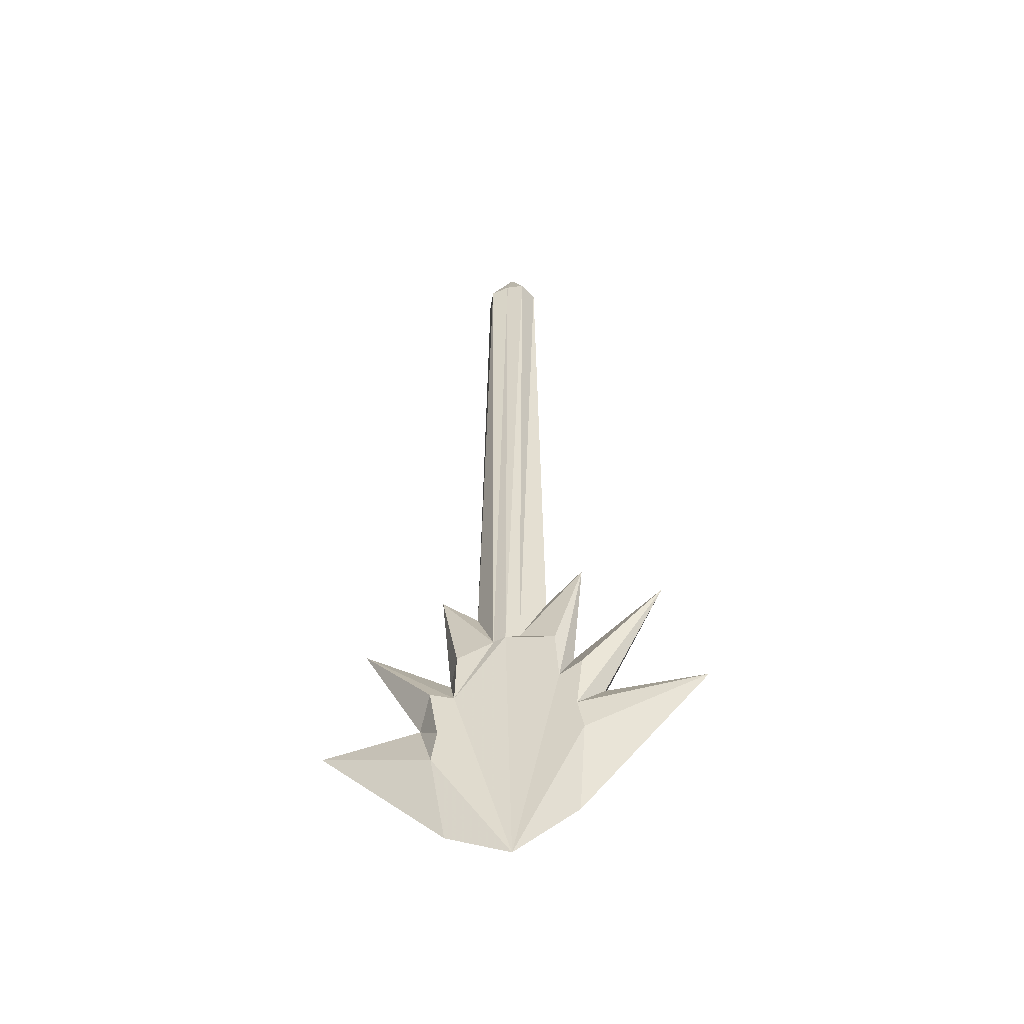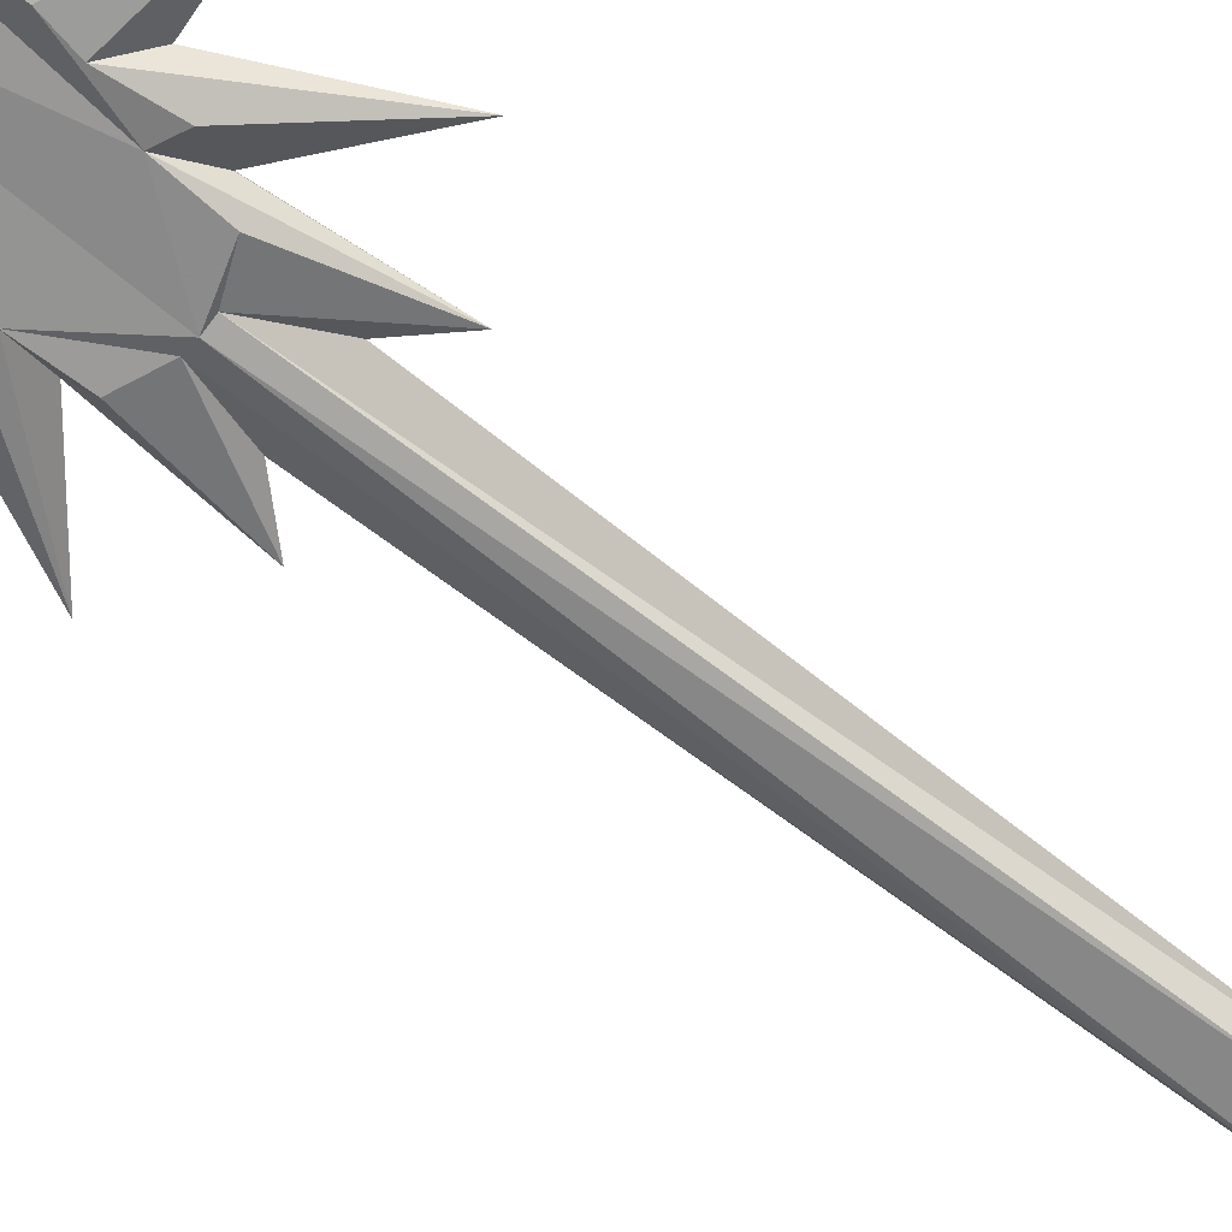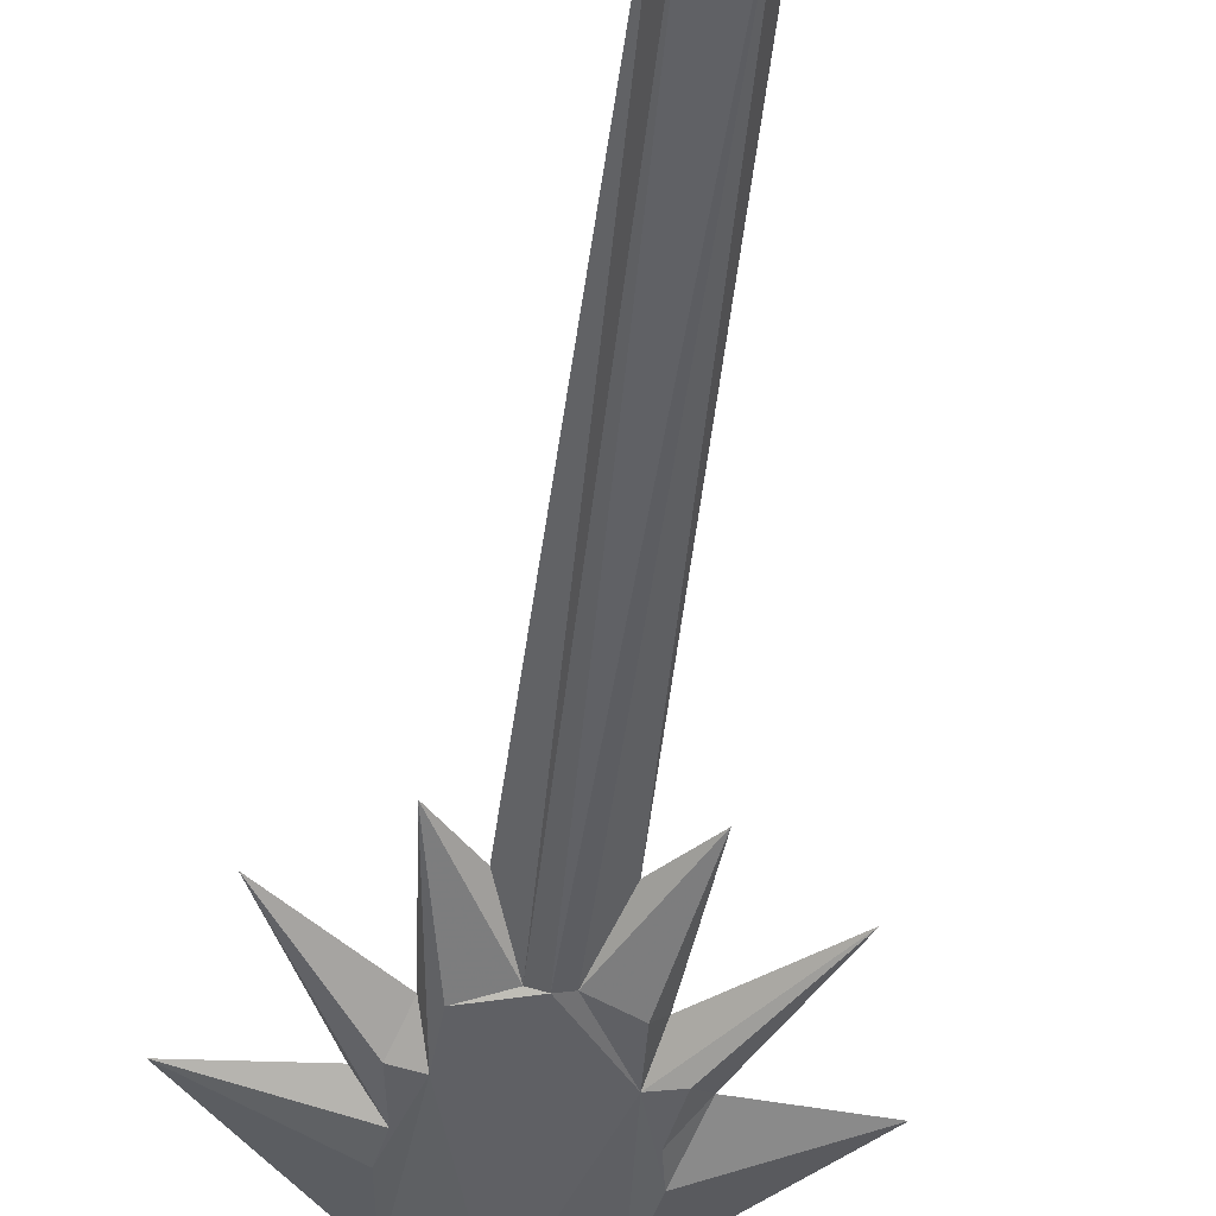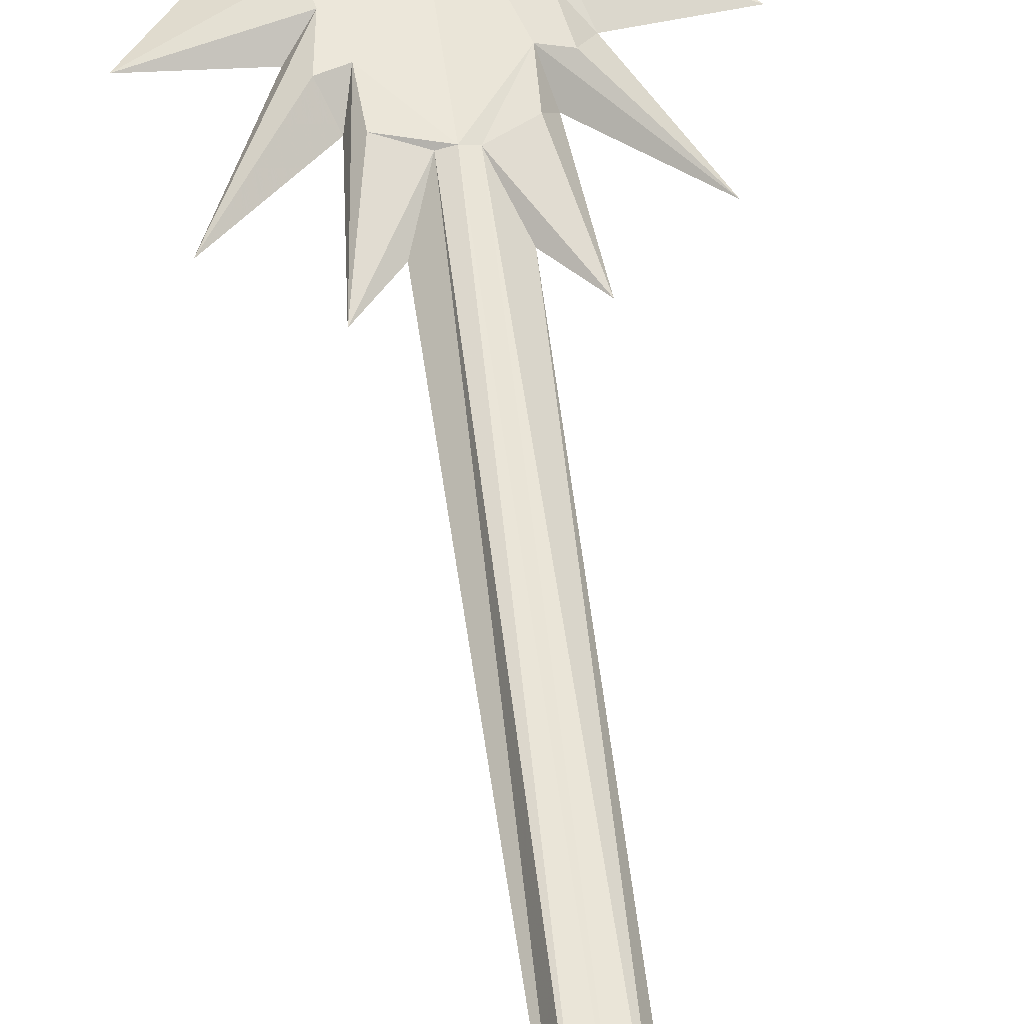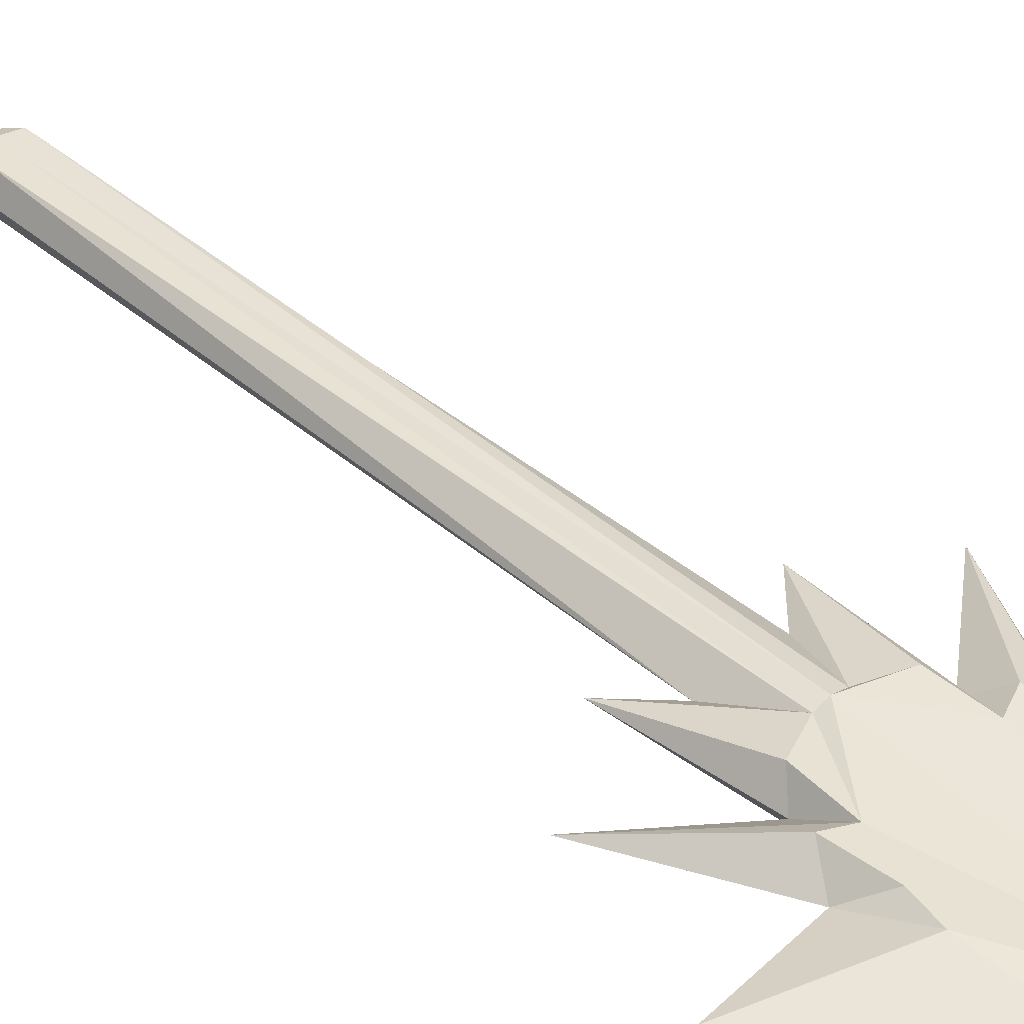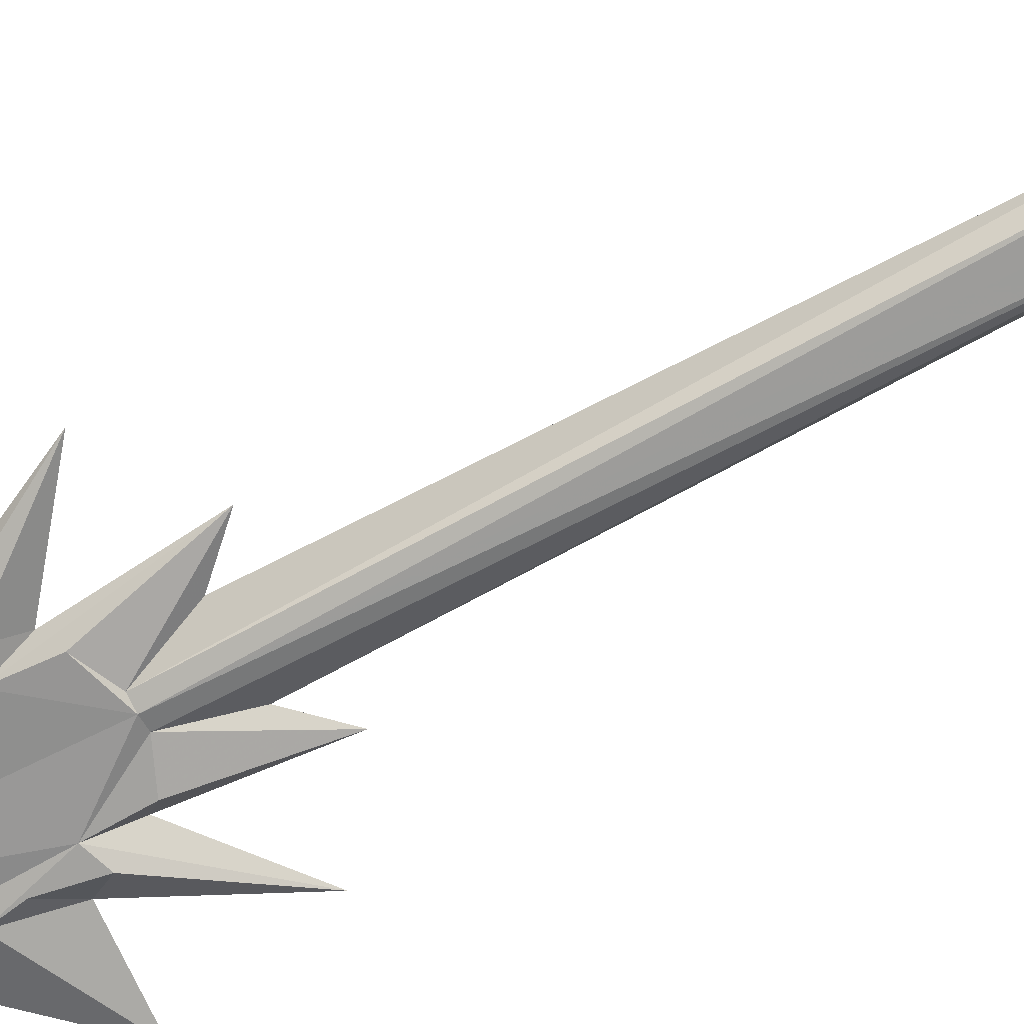
<metadata>
{"format":"obj","ext":"obj","renderer":"f3d","projection":"perspective","resolution":1024,"background":"white","views":[{"elev":-52.9,"azim":-163.0,"up":"+Z"},{"elev":-62.6,"azim":-129.2,"up":"+Y"},{"elev":-48.6,"azim":-6.9,"up":"+Y"},{"elev":59.1,"azim":-7.6,"up":"+Y"},{"elev":40.7,"azim":136.1,"up":"+Y"},{"elev":-69.9,"azim":-61.8,"up":"+Y"}]}
</metadata>
<code>
v 0.006079 0.006087 0.257
v 0.02347 0.005011 -0.000248
v 0.02163 0.005462 0.009907
v 0.01655 0.00576 0.02321
v 0.004247 0.005804 0.04481
v 0.02402 0.006757 0.02611
v 0.01573 0.006733 0.03982
v -0.006079 0.006087 0.257
v 0 0.006087 0.2586
v -0.02347 0.005011 -0.000248
v -0.02163 0.005462 0.009907
v -0.01655 0.00576 0.02321
v -0.004247 0.005804 0.04481
v -0.02402 0.006757 0.02611
v -0.01573 0.006733 0.03982
v 0 0.006906 0.04483
v 0.009036 0 0.257
v 0.0605 0 0.01545
v 0.02911 0 0.01806
v 0.01974 0 0.03513
v 0.01144 0 0.06403
v 0.04896 0 0.05847
v 0.02352 0 0.0766
v 0.006079 -0.006087 0.257
v 0.02347 -0.005011 -0.000248
v 0.02163 -0.005462 0.009907
v 0.01655 -0.00576 0.02321
v 0.004247 -0.005804 0.04481
v 0.02402 -0.006757 0.02611
v 0.01573 -0.006733 0.03982
v 0.02009 0 -0.02772
v -0.009036 0 0.257
v 0 0 -0.0385
v 0 0 0.2736
v -0.0605 0 0.01545
v -0.02911 0 0.01806
v -0.01974 0 0.03513
v -0.01144 0 0.06403
v -0.04896 0 0.05847
v -0.02352 0 0.0766
v -0.006079 -0.006087 0.257
v 0 -0.006087 0.2586
v -0.02347 -0.005011 -0.000248
v -0.02163 -0.005462 0.009907
v -0.01655 -0.00576 0.02321
v -0.004247 -0.005804 0.04481
v -0.02402 -0.006757 0.02611
v -0.01573 -0.006733 0.03982
v -0.02009 0 -0.02772
v 0 -0.006906 0.04483
f 19 3 6
f 31 2 18
f 20 4 7
f 23 7 5
f 21 5 1
f 22 6 4
f 18 2 19
f 1 9 34
f 17 1 34
f 21 23 5
f 33 16 4
f 3 2 4
f 6 3 4
f 7 4 5
f 33 4 2
f 9 1 5
f 36 39 11
f 49 35 10
f 37 40 12
f 40 13 15
f 38 32 13
f 39 37 14
f 35 36 11
f 8 34 9
f 32 34 8
f 38 13 40
f 33 12 16
f 11 12 10
f 14 12 11
f 15 13 16
f 33 49 10
f 9 16 8
f 19 22 29
f 31 18 25
f 20 23 30
f 23 28 30
f 21 17 24
f 22 20 27
f 18 19 25
f 24 34 42
f 17 34 24
f 21 28 23
f 33 27 50
f 26 27 25
f 29 27 26
f 30 28 27
f 33 31 27
f 42 50 24
f 36 44 39
f 49 43 35
f 37 45 40
f 40 48 46
f 38 46 32
f 39 47 37
f 35 43 44
f 41 42 34
f 32 41 34
f 38 40 46
f 33 50 45
f 44 43 45
f 47 44 45
f 48 45 50
f 33 45 49
f 42 41 50
f 22 19 6
f 23 20 7
f 17 21 1
f 20 22 4
f 2 3 19
f 4 16 5
f 31 33 2
f 16 9 5
f 39 14 11
f 40 15 12
f 32 8 13
f 37 12 14
f 10 35 11
f 12 15 16
f 12 33 10
f 16 13 8
f 26 19 29
f 27 20 30
f 28 21 24
f 29 22 27
f 19 26 25
f 28 50 27
f 31 25 27
f 50 28 24
f 44 47 39
f 45 48 40
f 46 41 32
f 47 45 37
f 36 35 44
f 46 48 50
f 45 43 49
f 41 46 50

</code>
